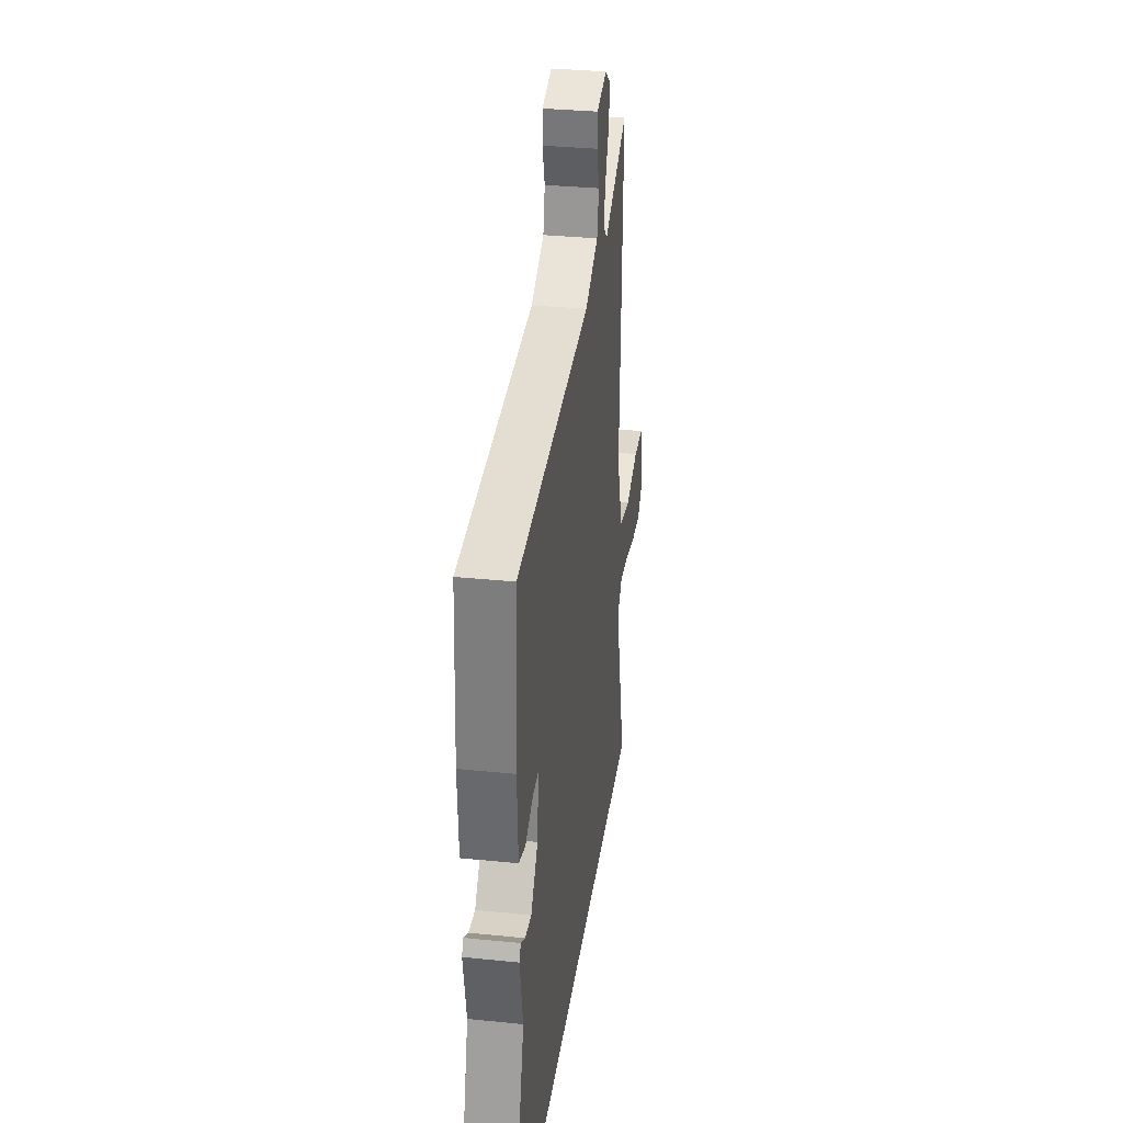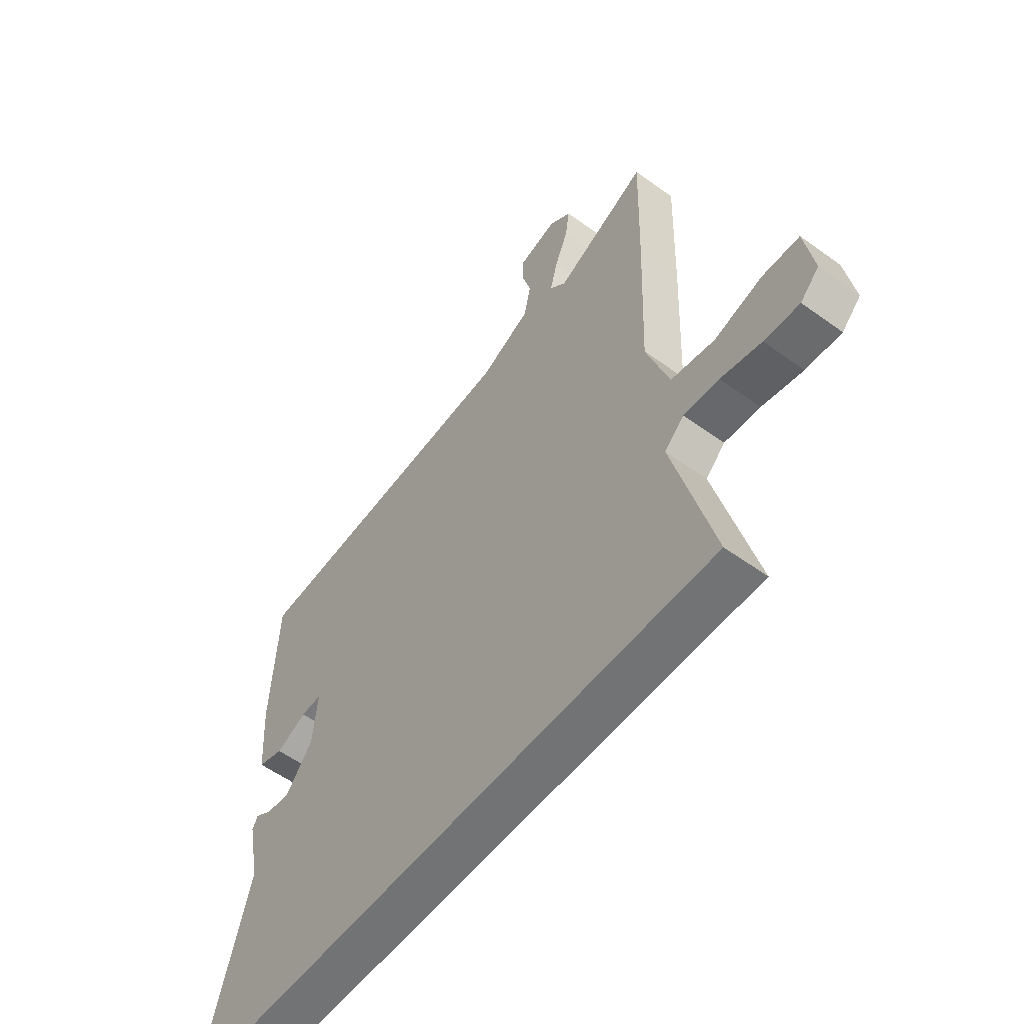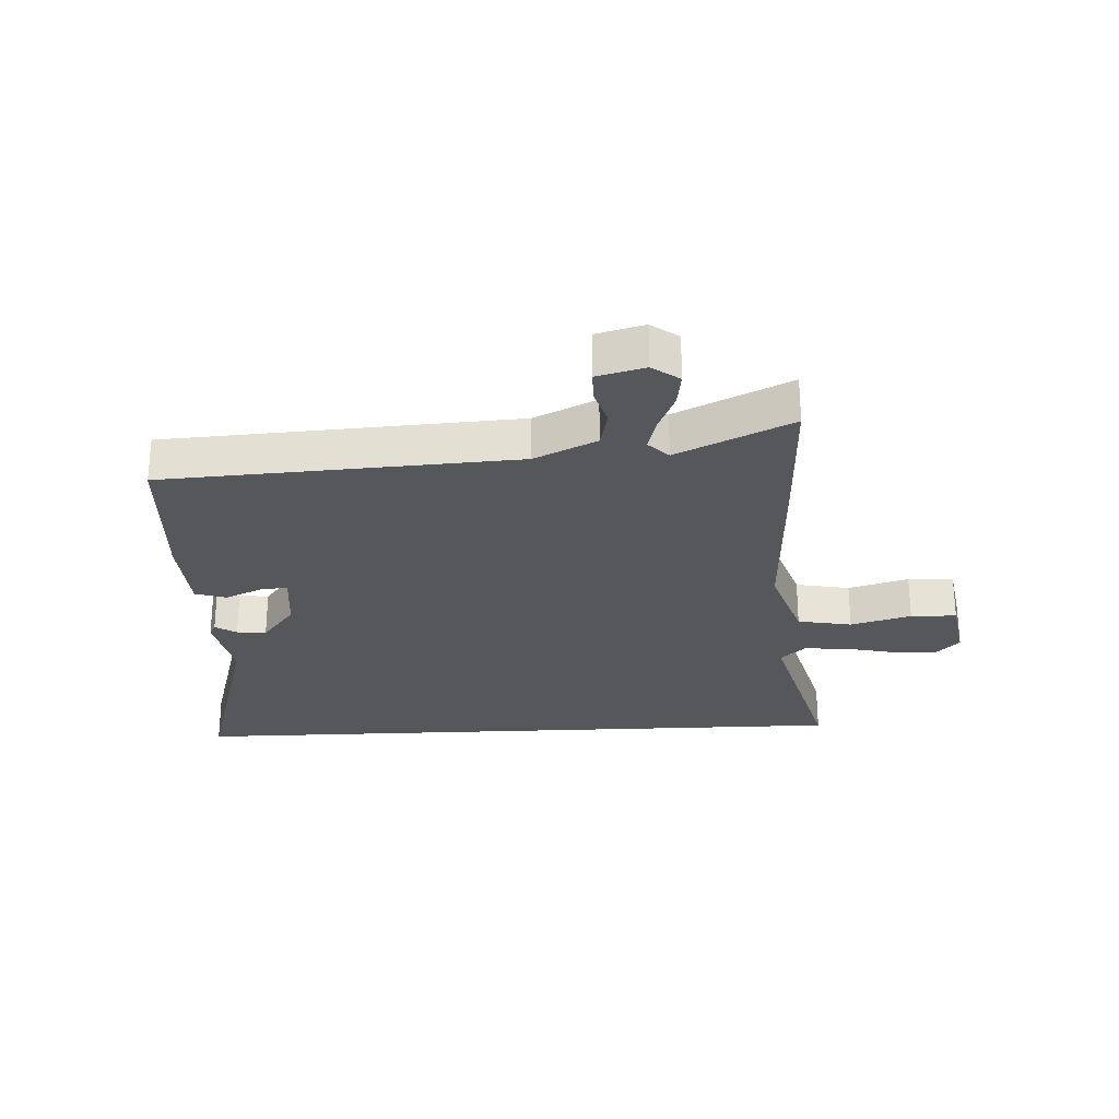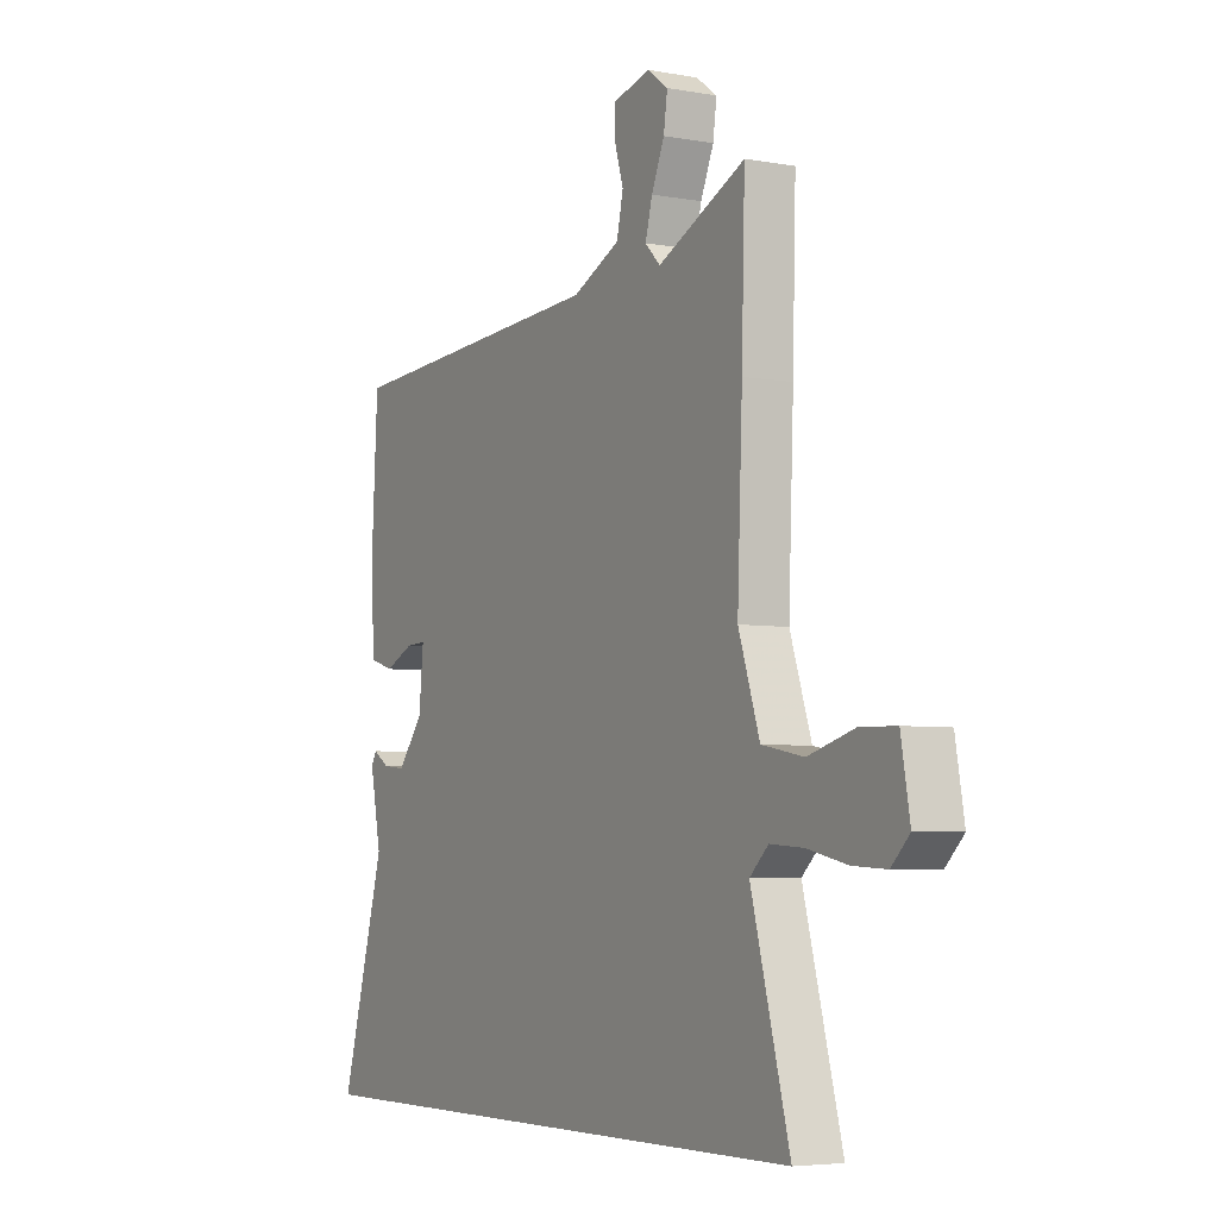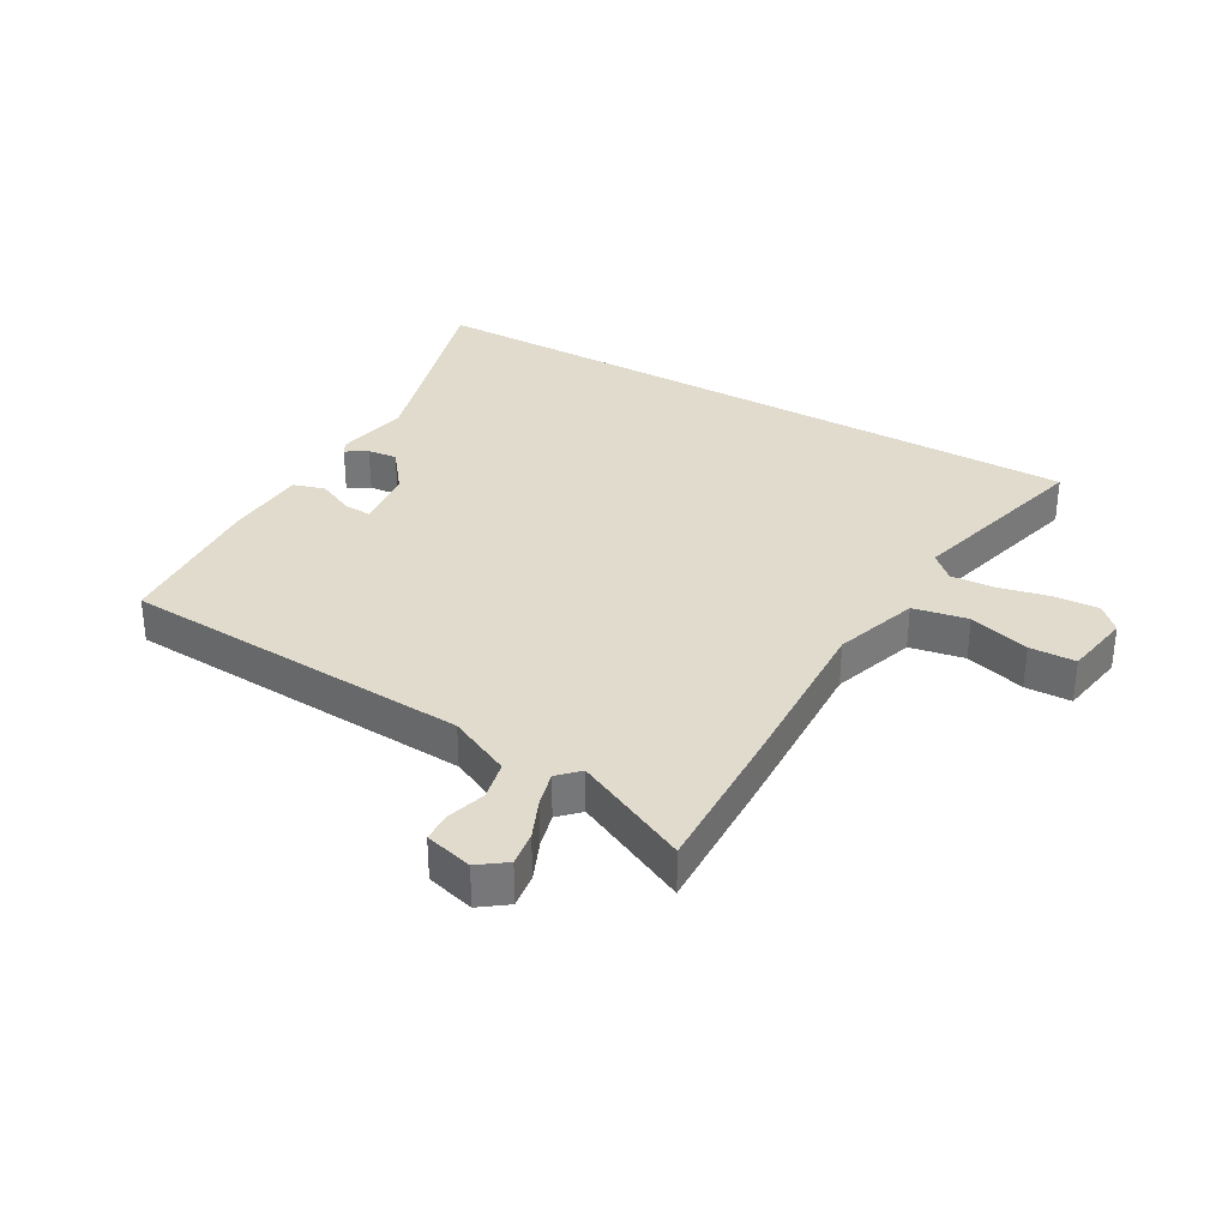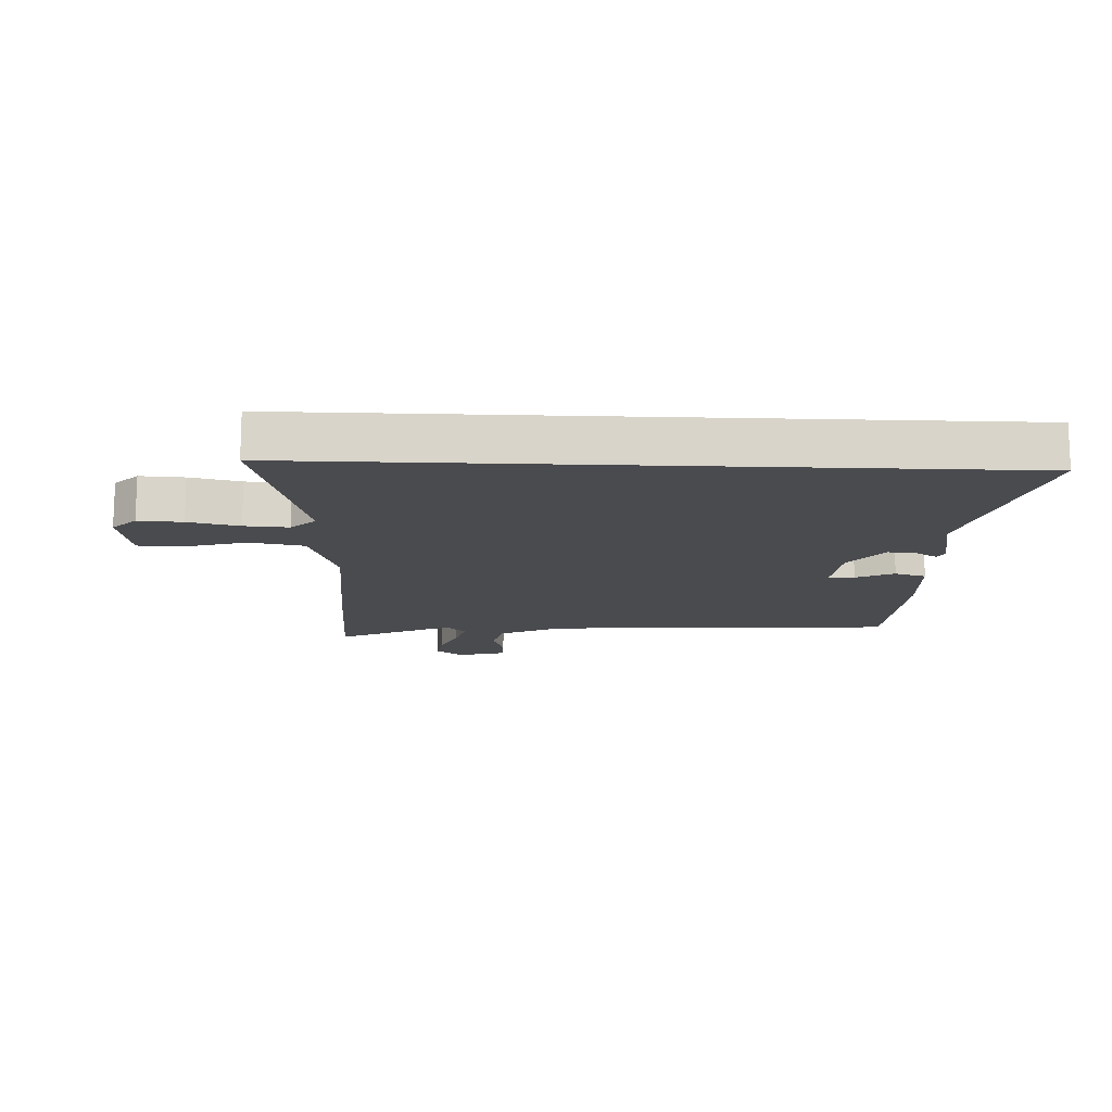
<metadata>
{"format":"obj","ext":"obj","renderer":"f3d","projection":"perspective","resolution":1024,"background":"white","views":[{"elev":32.8,"azim":-82.0,"up":"+Z"},{"elev":-55.9,"azim":52.8,"up":"+Z"},{"elev":-27.0,"azim":2.8,"up":"+Y"},{"elev":-5.0,"azim":60.0,"up":"+Z"},{"elev":33.2,"azim":29.6,"up":"+Y"},{"elev":-14.3,"azim":177.5,"up":"+Y"}]}
</metadata>
<code>
v 0.591 0.07 -0.5
v -0.552 0.07 -0.5
v -0.455 0.07 -0.155
v -0.479 0.07 -0.034
v -0.468 0.07 -0.013
v -0.433 0.07 -0.035
v -0.384 0.07 -0.04
v -0.329 0.07 0.031
v -0.319 0.07 0.132
v -0.362 0.07 0.13
v -0.425 0.07 0.101
v -0.477 0.07 0.117
v -0.485 0.07 0.254
v -0.471 0.07 0.507
v 0.11 0.07 0.543
v 0.213 0.07 0.592
v 0.227 0.07 0.656
v 0.208 0.07 0.719
v 0.209 0.07 0.769
v 0.288 0.07 0.79
v 0.333 0.07 0.757
v 0.325 0.07 0.7
v 0.297 0.07 0.634
v 0.282 0.07 0.577
v 0.315 0.07 0.544
v 0.504 0.07 0.634
v 0.497 0.07 0.382
v 0.486 0.07 0.099
v 0.532 0.07 -0.039
v 0.622 0.07 -0.056
v 0.722 0.07 -0.027
v 0.798 0.07 -0.029
v 0.817 0.07 -0.139
v 0.778 0.07 -0.178
v 0.705 0.07 -0.174
v 0.621 0.07 -0.155
v 0.548 0.07 -0.15
v 0.508 0.07 -0.188
v 0.591 0 -0.5
v -0.552 0 -0.5
v -0.455 0 -0.155
v -0.479 0 -0.034
v -0.468 0 -0.013
v -0.433 0 -0.035
v -0.384 0 -0.04
v -0.329 0 0.031
v -0.319 0 0.132
v -0.362 0 0.13
v -0.425 0 0.101
v -0.477 0 0.117
v -0.485 0 0.254
v -0.471 0 0.507
v 0.11 0 0.543
v 0.213 0 0.592
v 0.227 0 0.656
v 0.208 0 0.719
v 0.209 0 0.769
v 0.288 0 0.79
v 0.333 0 0.757
v 0.325 0 0.7
v 0.297 0 0.634
v 0.282 0 0.577
v 0.315 0 0.544
v 0.504 0 0.634
v 0.497 0 0.382
v 0.486 0 0.099
v 0.532 0 -0.039
v 0.622 0 -0.056
v 0.722 0 -0.027
v 0.798 0 -0.029
v 0.817 0 -0.139
v 0.778 0 -0.178
v 0.705 0 -0.174
v 0.621 0 -0.155
v 0.548 0 -0.15
v 0.508 0 -0.188
f 34 35 36
f 33 34 36
f 32 33 36
f 31 32 36
f 30 31 36
f 29 30 36 37
f 28 29 37 38
f 25 26 27 28
f 24 25 28 38
f 21 22 23
f 20 21 23
f 19 20 23
f 18 19 23
f 17 18 23
f 16 17 23 24
f 1 2 3
f 38 1 3
f 24 38 3
f 16 24 3
f 15 16 3
f 13 14 15
f 12 13 15
f 11 12 15
f 10 11 15
f 3 4 5 6
f 3 6 7
f 15 3 7 8
f 9 10 15
f 8 9 15
f 74 73 72
f 74 72 71
f 74 71 70
f 74 70 69
f 74 69 68
f 75 74 68 67
f 76 75 67 66
f 66 65 64 63
f 76 66 63 62
f 61 60 59
f 61 59 58
f 61 58 57
f 61 57 56
f 61 56 55
f 62 61 55 54
f 41 40 39
f 41 39 76
f 41 76 62
f 41 62 54
f 41 54 53
f 53 52 51
f 53 51 50
f 53 50 49
f 53 49 48
f 44 43 42 41
f 45 44 41
f 46 45 41 53
f 53 48 47
f 53 47 46
f 1 39 40 2
f 2 40 41 3
f 3 41 42 4
f 4 42 43 5
f 5 43 44 6
f 6 44 45 7
f 7 45 46 8
f 8 46 47 9
f 9 47 48 10
f 10 48 49 11
f 11 49 50 12
f 12 50 51 13
f 13 51 52 14
f 14 52 53 15
f 15 53 54 16
f 16 54 55 17
f 17 55 56 18
f 18 56 57 19
f 19 57 58 20
f 20 58 59 21
f 21 59 60 22
f 22 60 61 23
f 23 61 62 24
f 24 62 63 25
f 25 63 64 26
f 26 64 65 27
f 27 65 66 28
f 28 66 67 29
f 29 67 68 30
f 30 68 69 31
f 31 69 70 32
f 32 70 71 33
f 33 71 72 34
f 34 72 73 35
f 35 73 74 36
f 36 74 75 37
f 37 75 76 38
f 38 76 39 1

</code>
